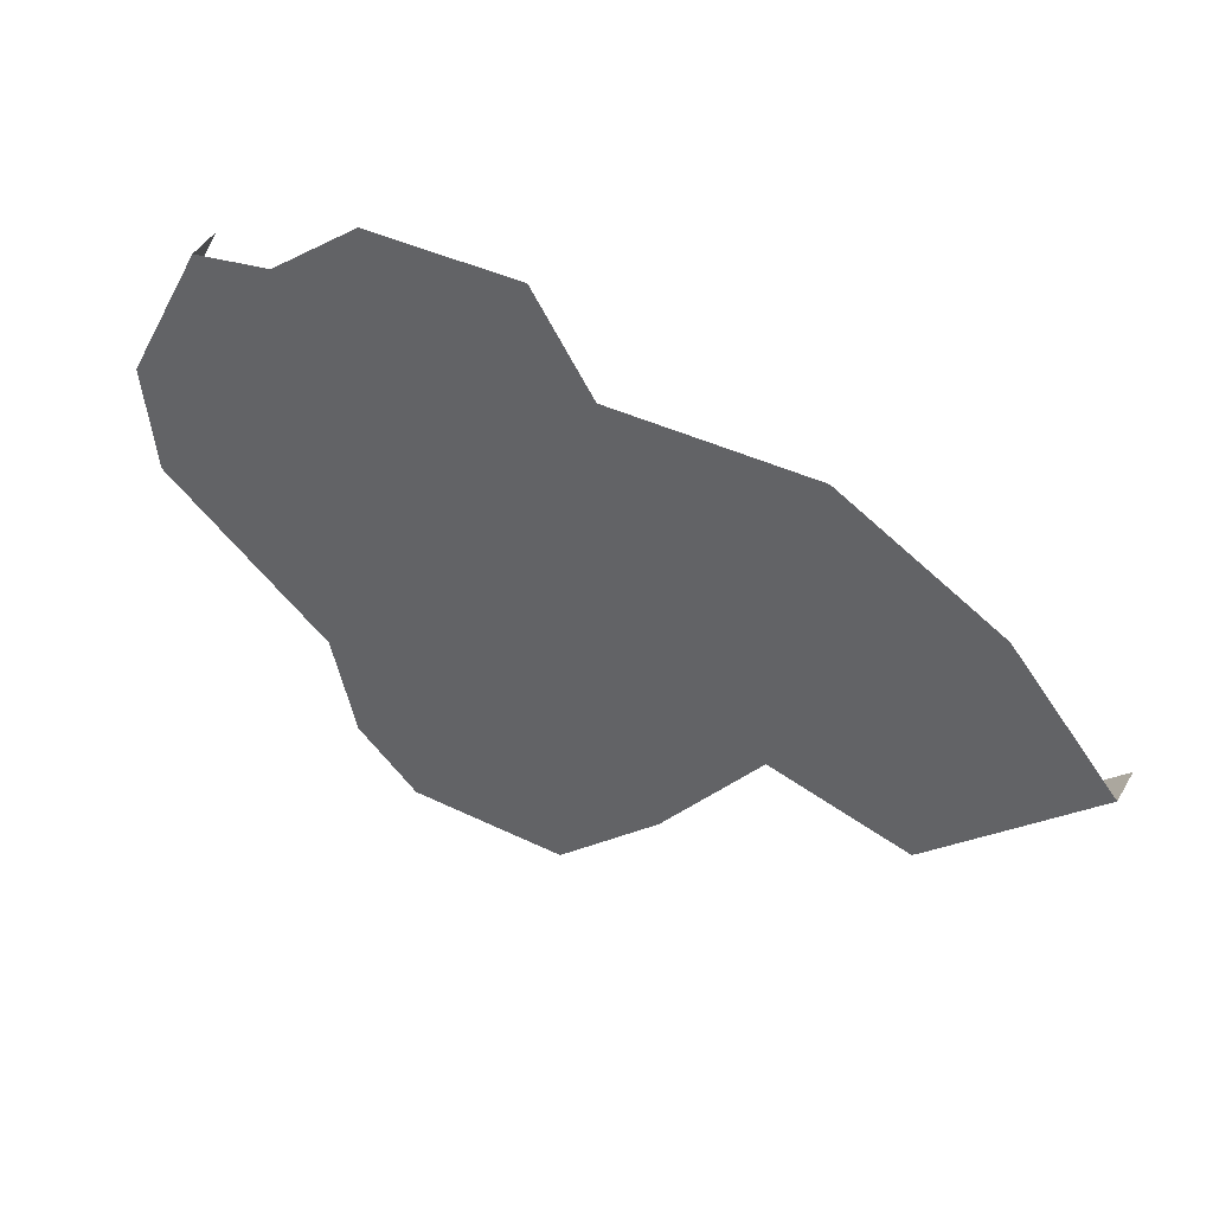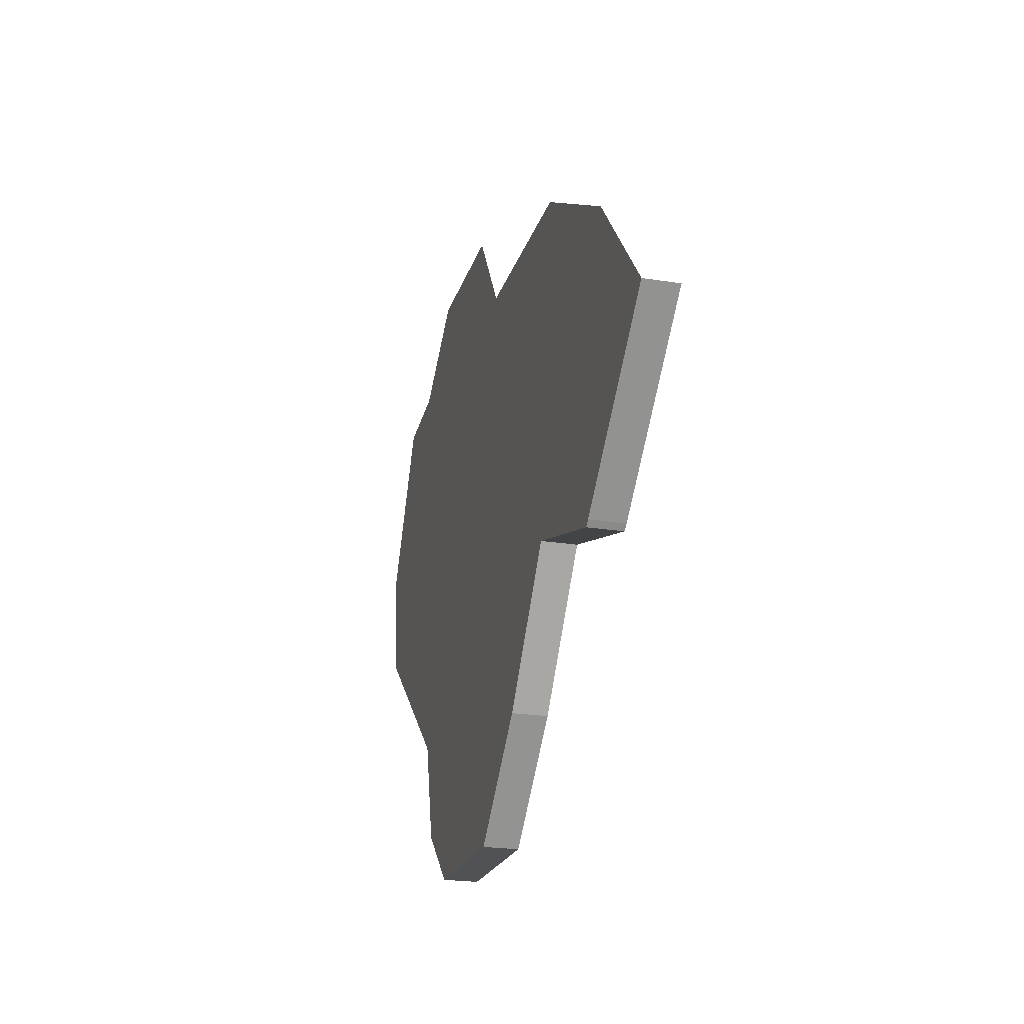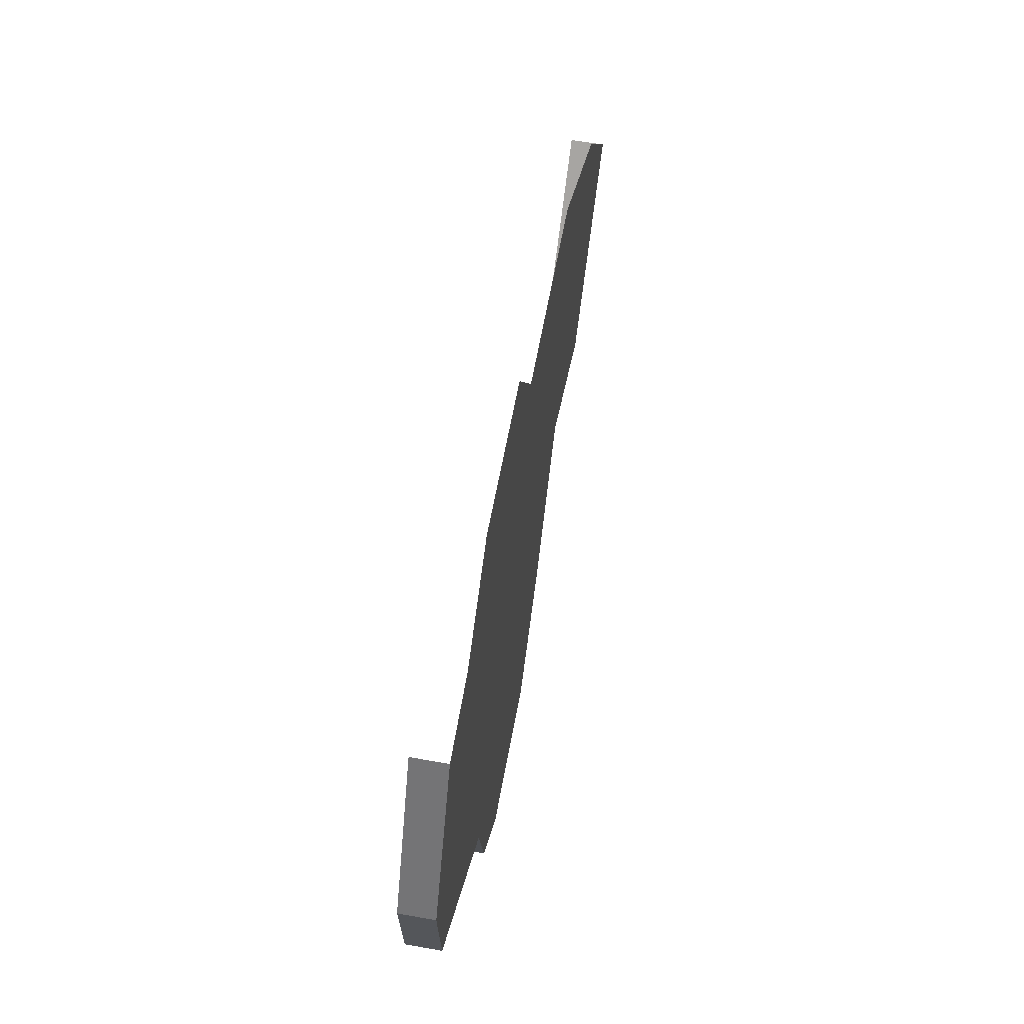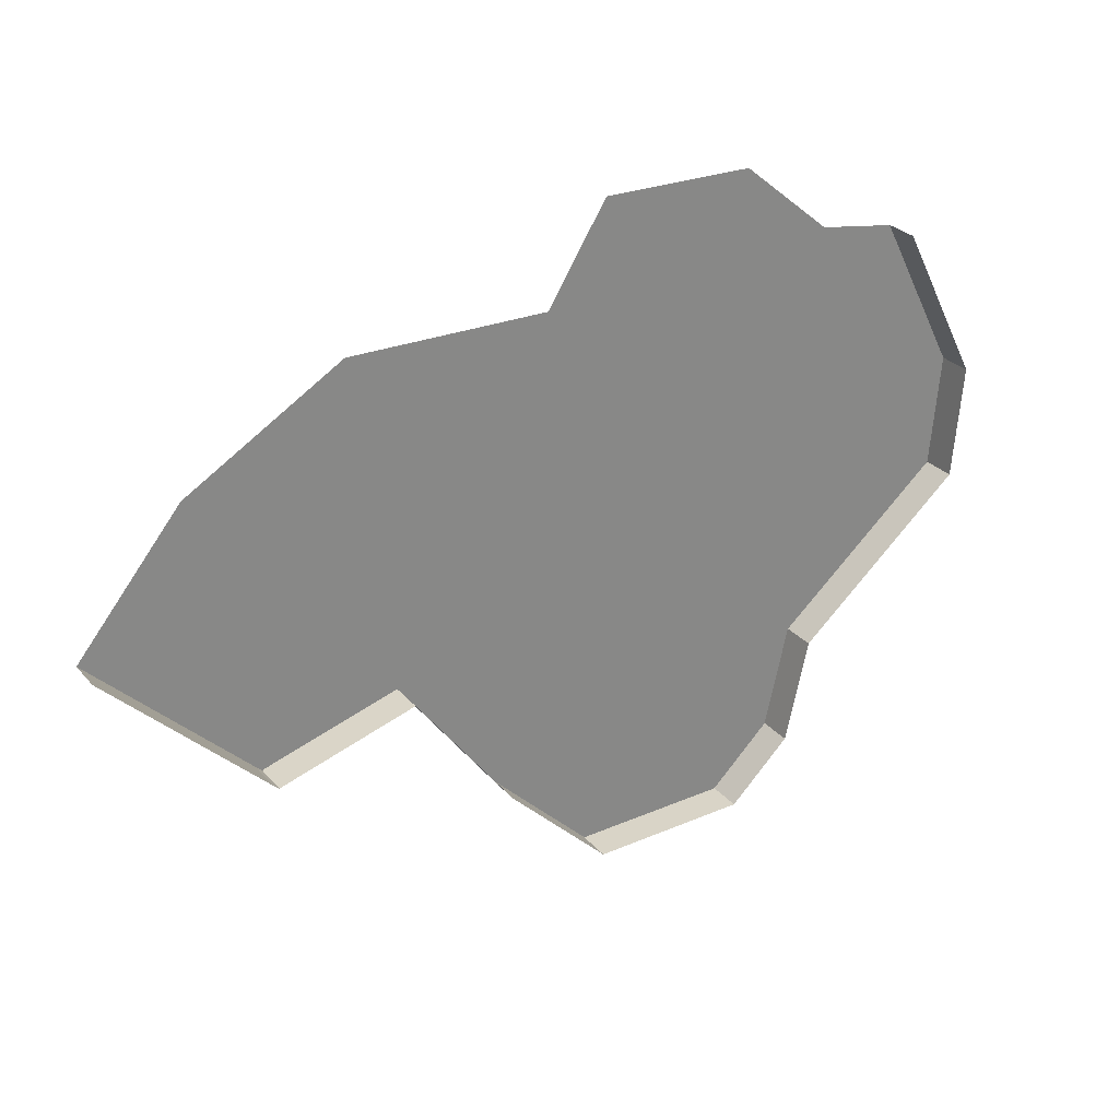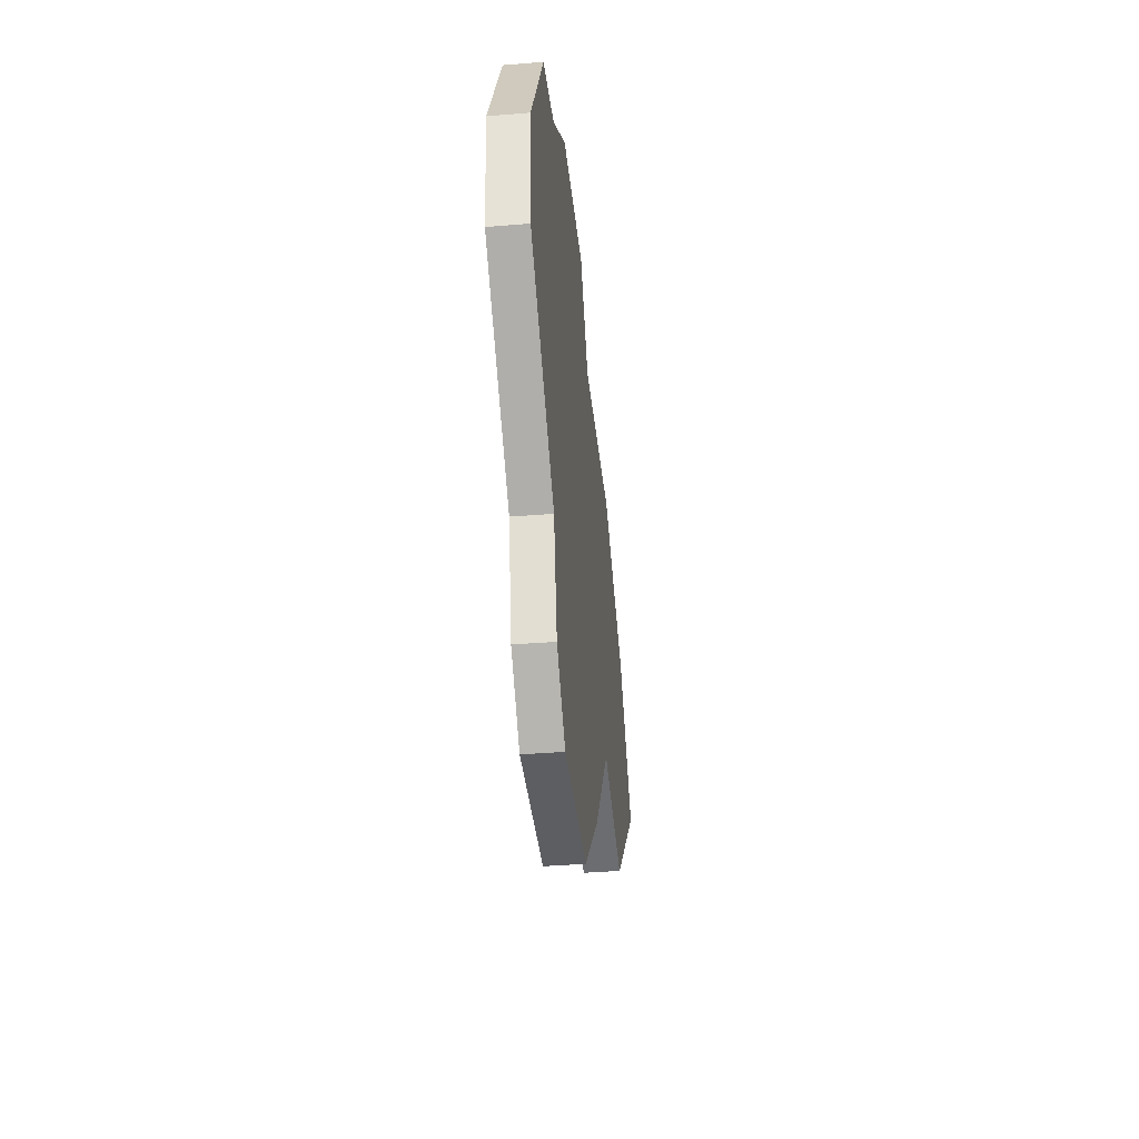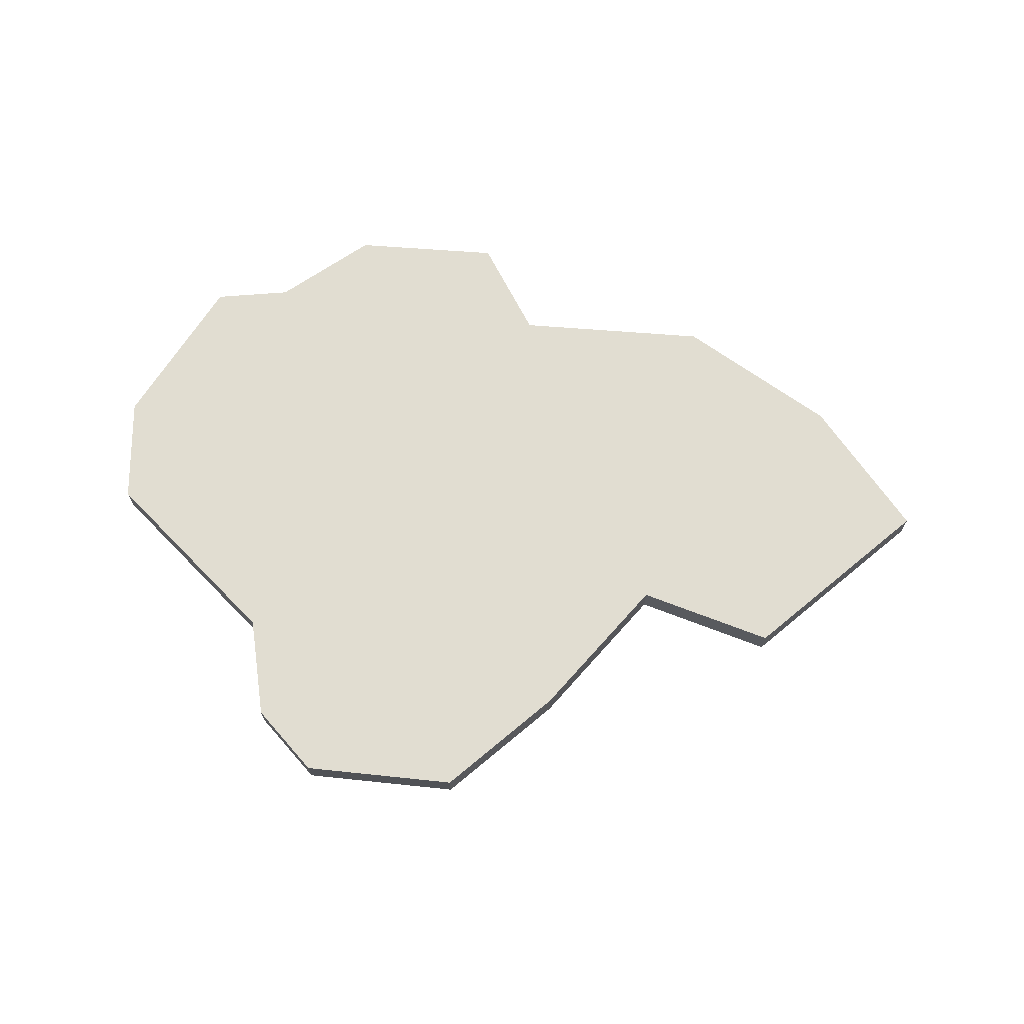
<metadata>
{"format":"obj","ext":"obj","renderer":"f3d","projection":"perspective","resolution":1024,"background":"white","views":[{"elev":44.9,"azim":-151.3,"up":"+Z"},{"elev":-22.3,"azim":-105.4,"up":"+Z"},{"elev":60.3,"azim":100.3,"up":"+Z"},{"elev":28.2,"azim":-32.0,"up":"+Z"},{"elev":-38.1,"azim":95.9,"up":"+Z"},{"elev":68.7,"azim":-175.0,"up":"+Y"}]}
</metadata>
<code>
o province_079
v -0.6645 0.006502 -0.4614
v -0.7526 0.006502 -0.4602
v -0.787 0.006502 -0.515
v -0.9024 0.006502 -0.5138
v -0.9928 0.006502 -0.5673
v -0.6125 0.006502 -0.5042
v -1.053 0.006502 -0.6397
v -0.7635 0.006502 -0.845
v -0.823 0.006502 -0.7855
v -0.8809 0.006502 -0.7076
v -0.9606 0.006502 -0.7307
v -0.9639 0.006502 -0.7277
v -0.6722 0.006502 -0.8435
v -0.637 0.006502 -0.8098
v -0.6232 0.006502 -0.7495
v -0.5263 0.006502 -0.6661
v -0.5204 0.006502 -0.6013
v -0.5671 0.006502 -0.5117
v -0.7635 -0.0135 -0.845
v -1.053 -0.0135 -0.6397
v -0.823 -0.0135 -0.7855
v -0.8809 -0.0135 -0.7076
v -0.9606 -0.0135 -0.7307
v -0.9639 -0.0135 -0.7277
v -0.6722 -0.0135 -0.8435
v -0.637 -0.0135 -0.8098
v -0.6232 -0.0135 -0.7495
v -0.5263 -0.0135 -0.6661
v -0.5204 -0.0135 -0.6013
v -0.5671 -0.0135 -0.5117
f 18 29 17
f 17 28 16
f 16 27 15
f 15 26 14
f 14 25 13
f 13 19 8
f 12 20 7
f 11 24 12
f 10 23 11
f 9 22 10
f 8 21 9
f 15 10 3
f 18 30 29
f 17 29 28
f 16 28 27
f 15 27 26
f 14 26 25
f 13 25 19
f 12 24 20
f 11 23 24
f 10 22 23
f 9 21 22
f 8 19 21
f 3 2 1
f 6 18 17
f 3 1 6
f 5 4 10
f 4 3 10
f 12 7 5
f 10 11 12
f 8 9 15
f 9 10 15
f 14 13 15
f 13 8 15
f 17 16 6
f 16 15 6
f 10 12 5
f 3 6 15

</code>
